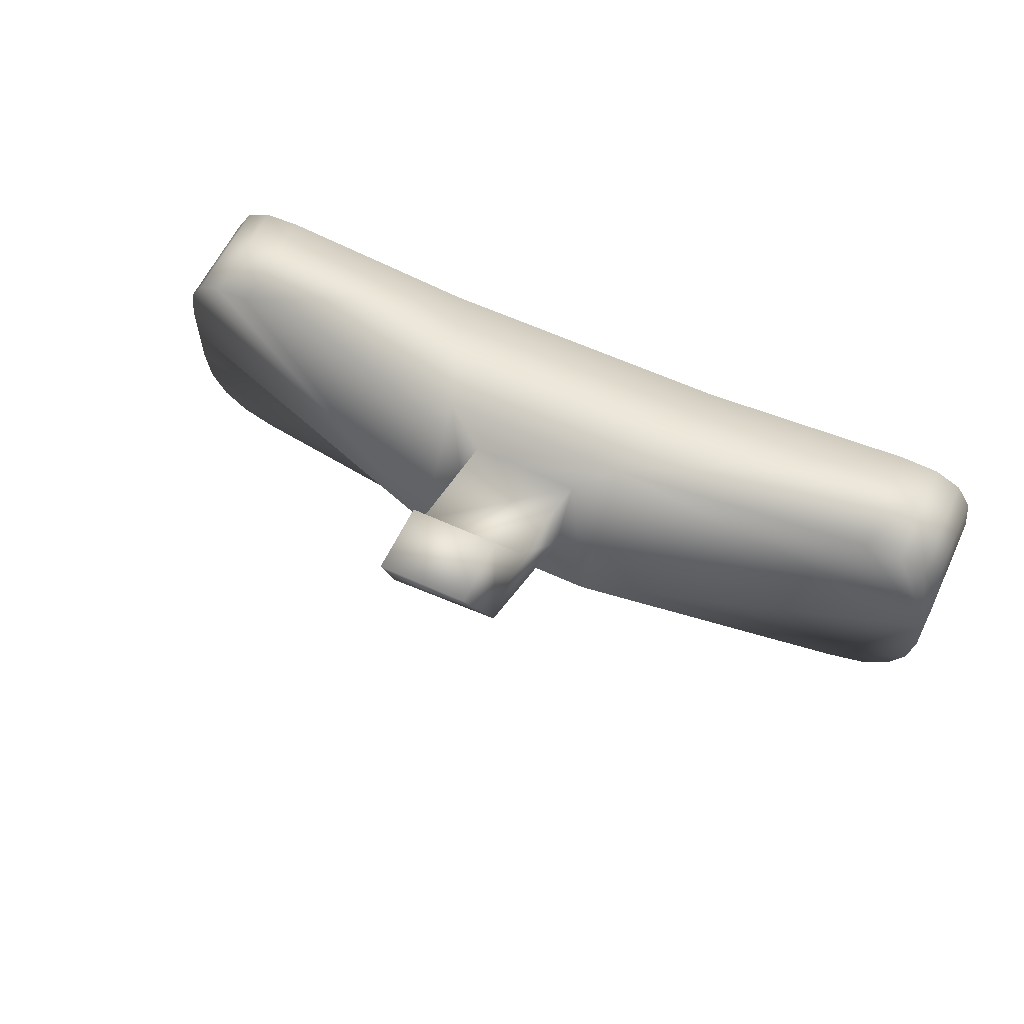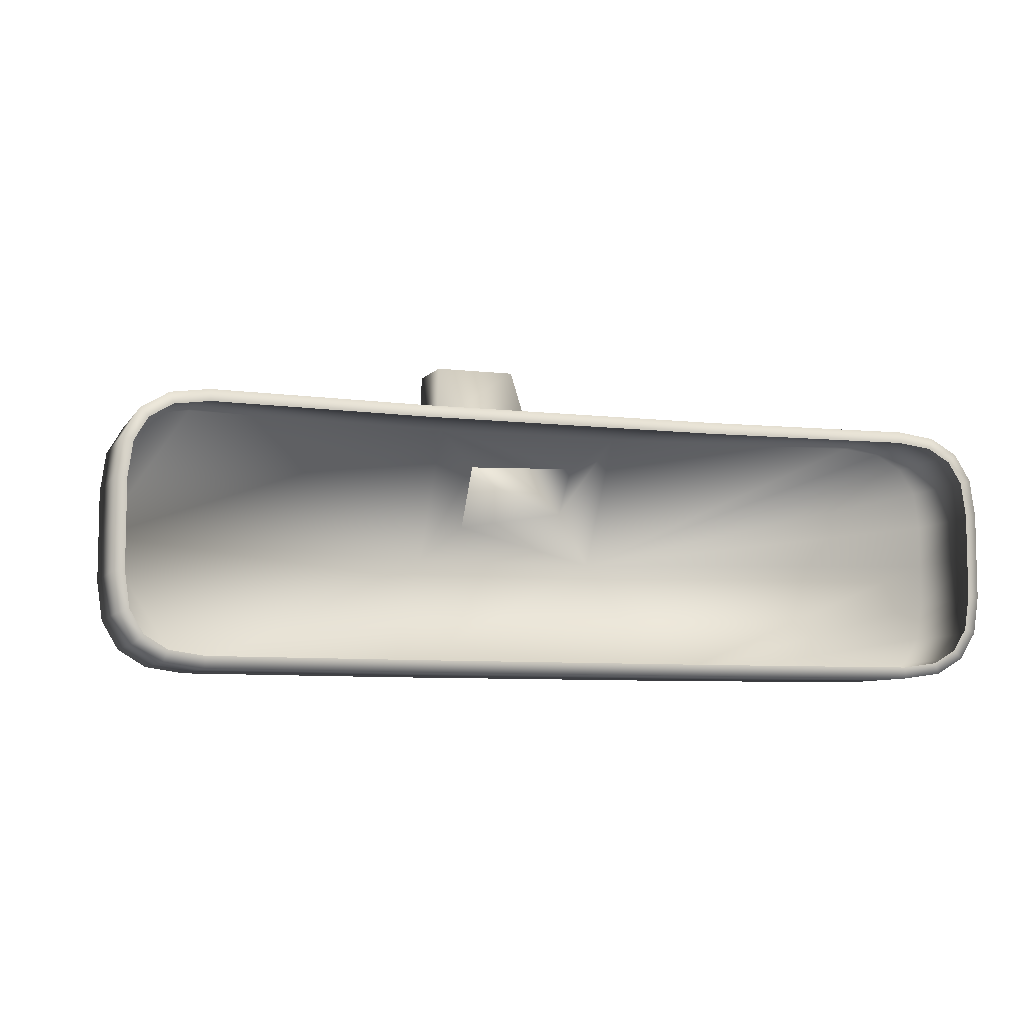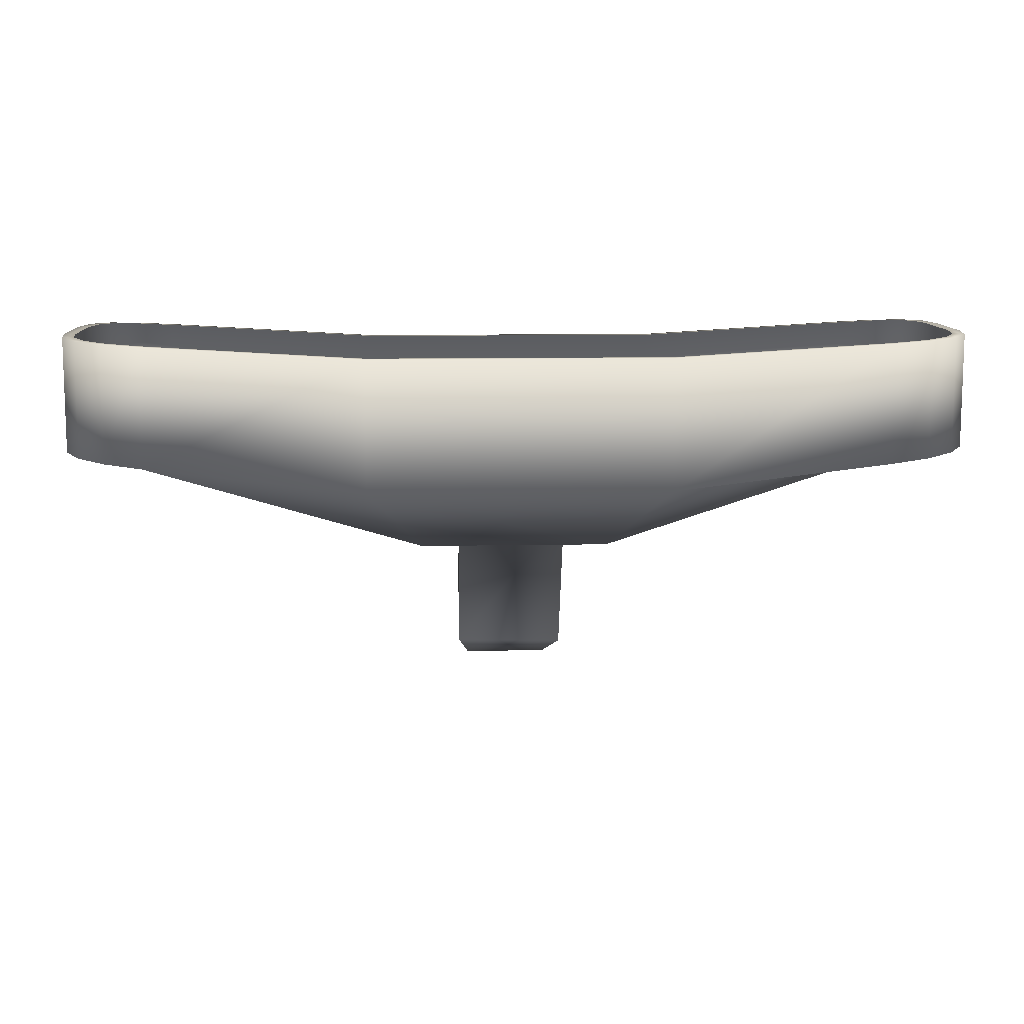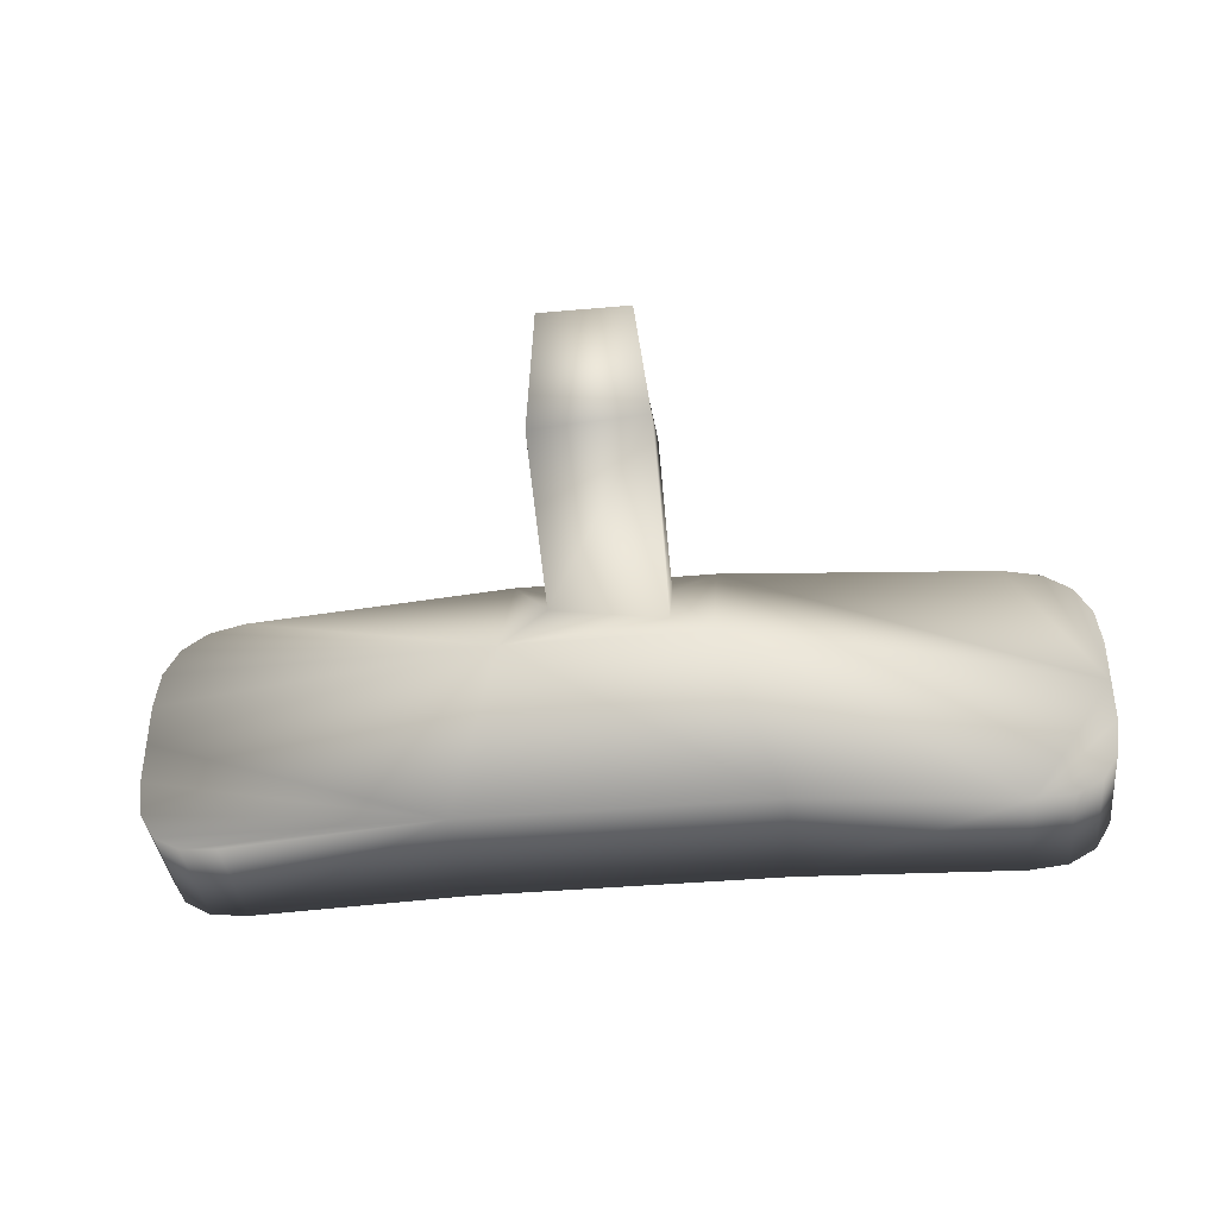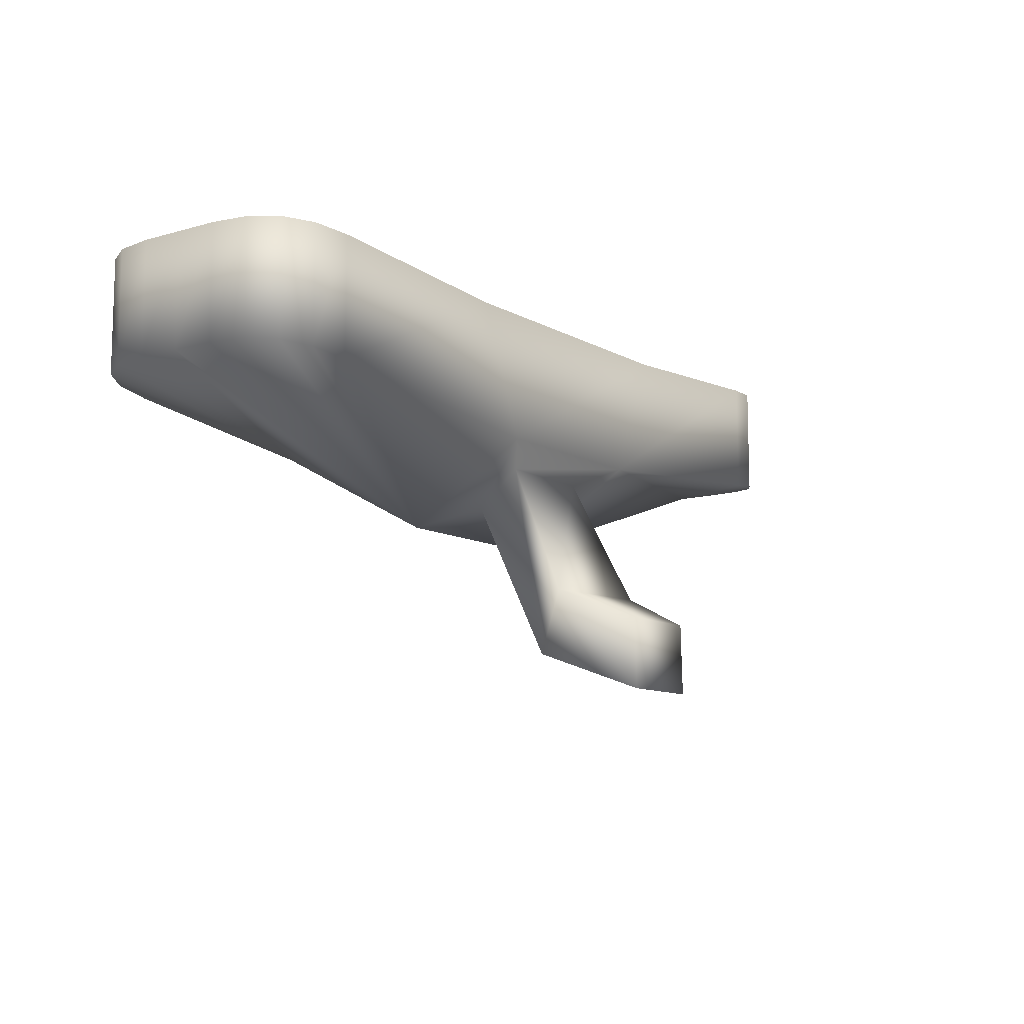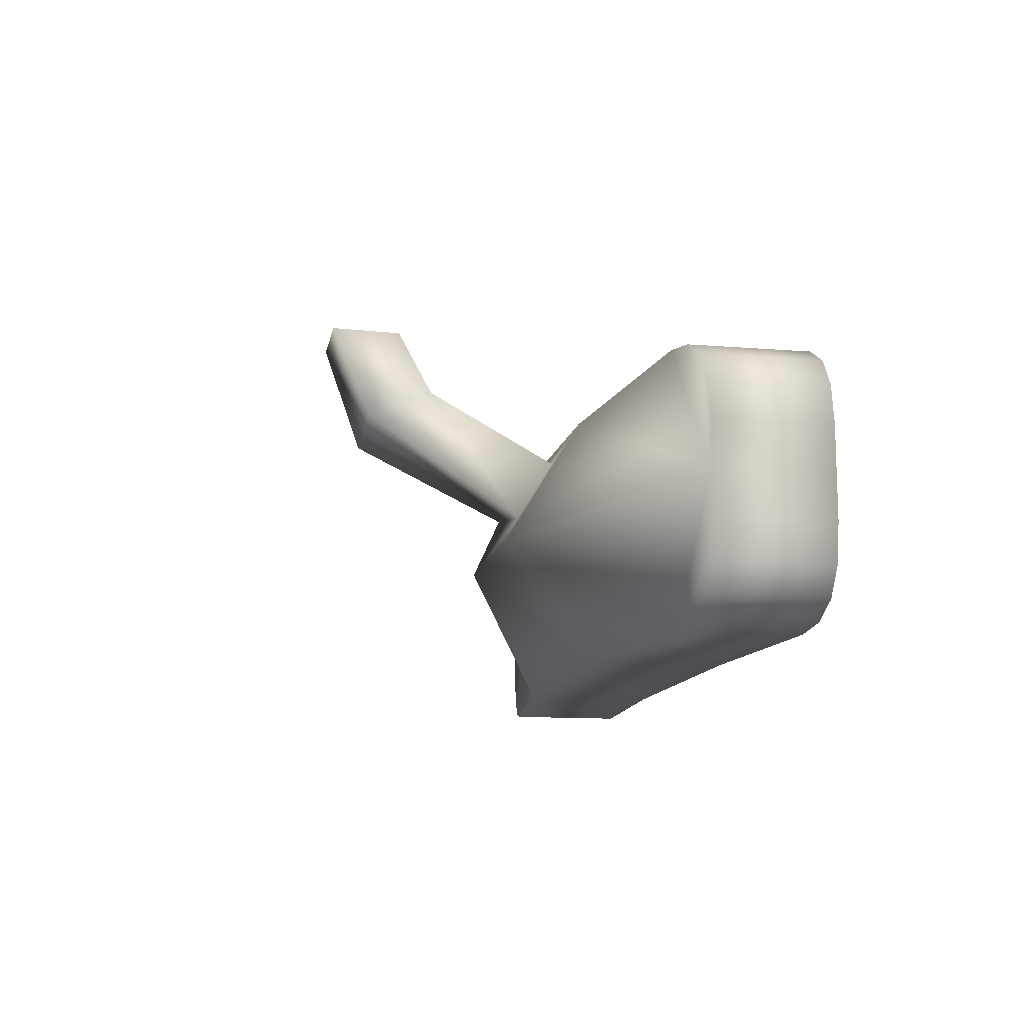
<metadata>
{"format":"obj","ext":"obj","renderer":"f3d","projection":"perspective","resolution":1024,"background":"white","views":[{"elev":60.4,"azim":-154.8,"up":"+Y"},{"elev":-7.3,"azim":-19.1,"up":"+Y"},{"elev":10.6,"azim":-2.7,"up":"+Z"},{"elev":-38.5,"azim":-173.6,"up":"+Y"},{"elev":-10.3,"azim":125.7,"up":"+Z"},{"elev":-12.3,"azim":-100.7,"up":"+Y"}]}
</metadata>
<code>
v  -12.32 26.29 20.31
v  -12.98 26.39 20.39
v  -13.45 26.67 20.44
v  -13.73 27.14 20.48
v  -13.82 27.8 20.49
v  -13.82 28.56 20.49
v  -7.631 28.56 18.49
v  -8.569 26.29 19.86
v  -4.258 28.56 18.49
v  -3.32 26.29 19.86
v  1.93 28.56 20.49
v  1.93 27.8 20.49
v  1.836 27.14 20.48
v  1.556 26.67 20.44
v  1.089 26.39 20.39
v  0.4357 26.29 20.31
v  -13.82 29.31 20.49
v  -13.73 29.97 20.48
v  -13.45 30.44 20.44
v  -12.98 30.72 20.39
v  -12.32 30.82 20.31
v  -7.631 30.82 19.86
v  -6.716 32.68 15.41
v  -6.716 32.65 16.64
v  -5.173 32.65 16.64
v  -5.173 32.68 15.41
v  -4.258 30.82 19.86
v  0.4357 30.82 20.31
v  1.089 30.72 20.39
v  1.556 30.44 20.44
v  1.836 29.97 20.48
v  1.93 29.31 20.49
v  -8.569 26.29 22.14
v  -12.32 26.29 22.37
v  -3.32 26.29 22.14
v  0.4279 26.29 22.37
v  1.93 28.56 22.46
v  1.93 27.8 22.46
v  1.93 29.31 22.46
v  -3.32 30.82 22.14
v  0.4279 30.82 22.37
v  -8.569 30.82 22.14
v  -12.32 30.82 22.37
v  -13.82 28.56 22.46
v  -13.82 29.31 22.46
v  -13.82 27.8 22.46
v  -12.97 26.39 22.41
v  1.085 26.39 22.41
v  1.836 29.97 22.45
v  -12.97 30.72 22.41
v  -13.44 26.67 22.43
v  -13.72 27.14 22.45
v  1.554 26.67 22.43
v  1.836 27.14 22.45
v  1.554 30.44 22.43
v  1.085 30.72 22.41
v  -13.44 30.44 22.43
v  -13.72 29.97 22.45
v  -8.569 26.49 22.14
v  -12.3 26.49 22.37
v  -3.32 26.49 22.14
v  0.4139 26.49 22.37
v  1.018 26.58 22.41
v  1.411 26.81 22.43
v  1.646 27.21 22.45
v  1.733 27.81 22.46
v  1.733 28.56 22.46
v  1.733 29.3 22.46
v  1.646 29.9 22.45
v  1.411 30.3 22.43
v  1.018 30.53 22.41
v  0.4139 30.62 22.37
v  -3.32 30.62 22.14
v  -8.569 30.62 22.14
v  -12.3 30.62 22.37
v  -12.91 30.53 22.41
v  -13.3 30.3 22.43
v  -13.54 29.9 22.45
v  -13.62 29.3 22.46
v  -13.62 28.56 22.46
v  -13.62 27.81 22.46
v  -13.54 27.21 22.45
v  -13.3 26.81 22.43
v  -12.91 26.58 22.41
v  -6.923 29.16 18.86
v  -4.966 29.49 18.86
v  -6.923 30.21 19.5
v  -4.966 30.27 19.5
v  -6.923 30.98 16.09
v  -4.966 30.84 16.09
v  -6.923 31.47 17.22
v  -4.966 31.21 17.22
o Rearview_mirror_shell
g Rearview_mirror_shell
f 1 2 3 4 5 6 7 8
f 8 7 9 10
f 10 9 11 12 13 14 15 16
f 6 17 18 19 20 21 22 7
f 23 24 25 26
f 9 27 28 29 30 31 32 11
f 1 8 33 34
f 8 10 35 33
f 10 16 36 35
f 12 11 37 38
f 11 32 39 37
f 28 27 40 41
f 27 22 42 40
f 22 21 43 42
f 17 6 44 45
f 6 5 46 44
f 34 47 2 1
f 16 15 48 36
f 32 31 49 39
f 21 20 50 43
f 47 51 3 2
f 51 52 4 3
f 52 46 5 4
f 15 14 53 48
f 14 13 54 53
f 13 12 38 54
f 31 30 55 49
f 30 29 56 55
f 29 28 41 56
f 20 19 57 50
f 19 18 58 57
f 18 17 45 58
f 34 33 59 60
f 33 35 61 59
f 35 36 62 61
f 36 48 63 62
f 48 53 64 63
f 53 54 65 64
f 54 38 66 65
f 38 37 67 66
f 37 39 68 67
f 39 49 69 68
f 49 55 70 69
f 55 56 71 70
f 56 41 72 71
f 41 40 73 72
f 40 42 74 73
f 42 43 75 74
f 43 50 76 75
f 50 57 77 76
f 57 58 78 77
f 58 45 79 78
f 45 44 80 79
f 44 46 81 80
f 46 52 82 81
f 52 51 83 82
f 51 47 84 83
f 47 34 60 84
f 9 7 85 86
f 7 22 87 85
f 22 27 88 87
f 27 9 86 88
f 86 85 89 90
f 85 87 91 89
f 87 88 92 91
f 88 86 90 92
f 90 89 23 26
f 89 91 24 23
f 91 92 25 24
f 92 90 26 25

</code>
